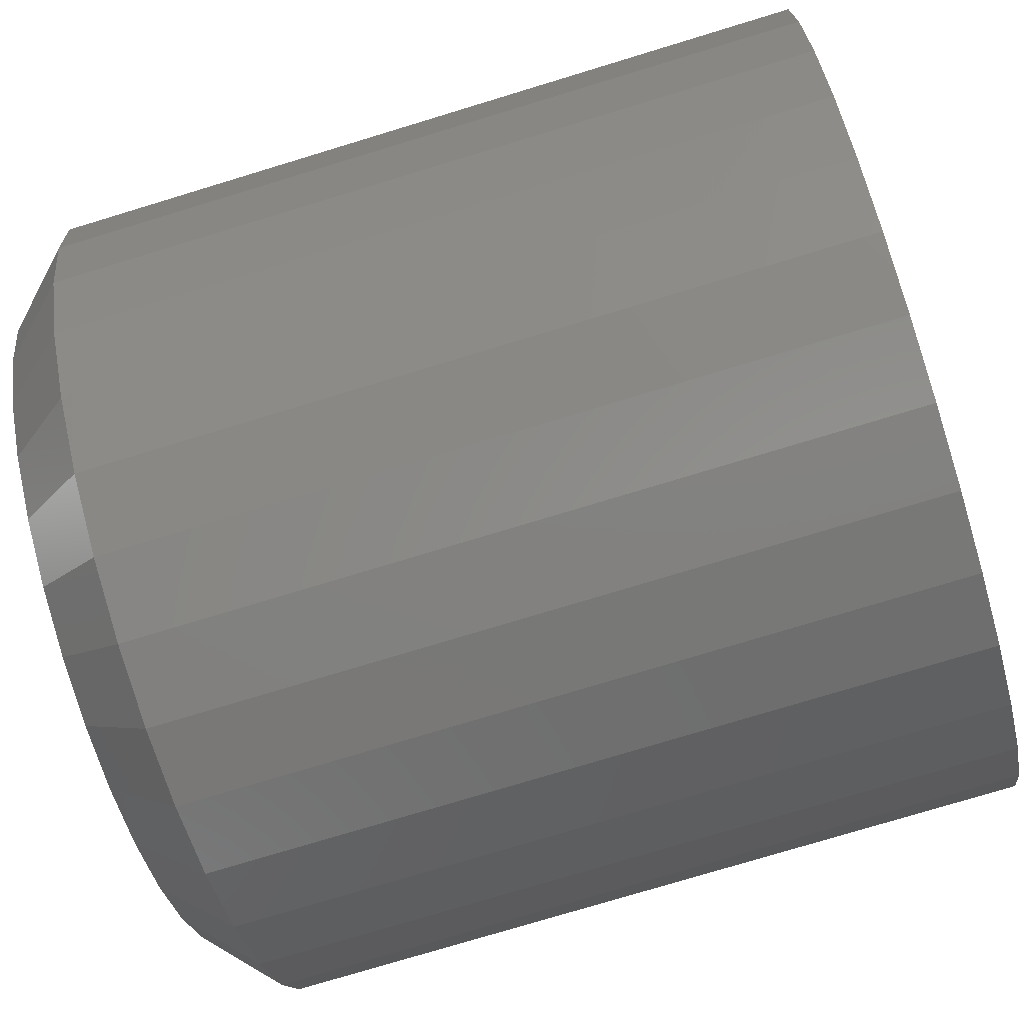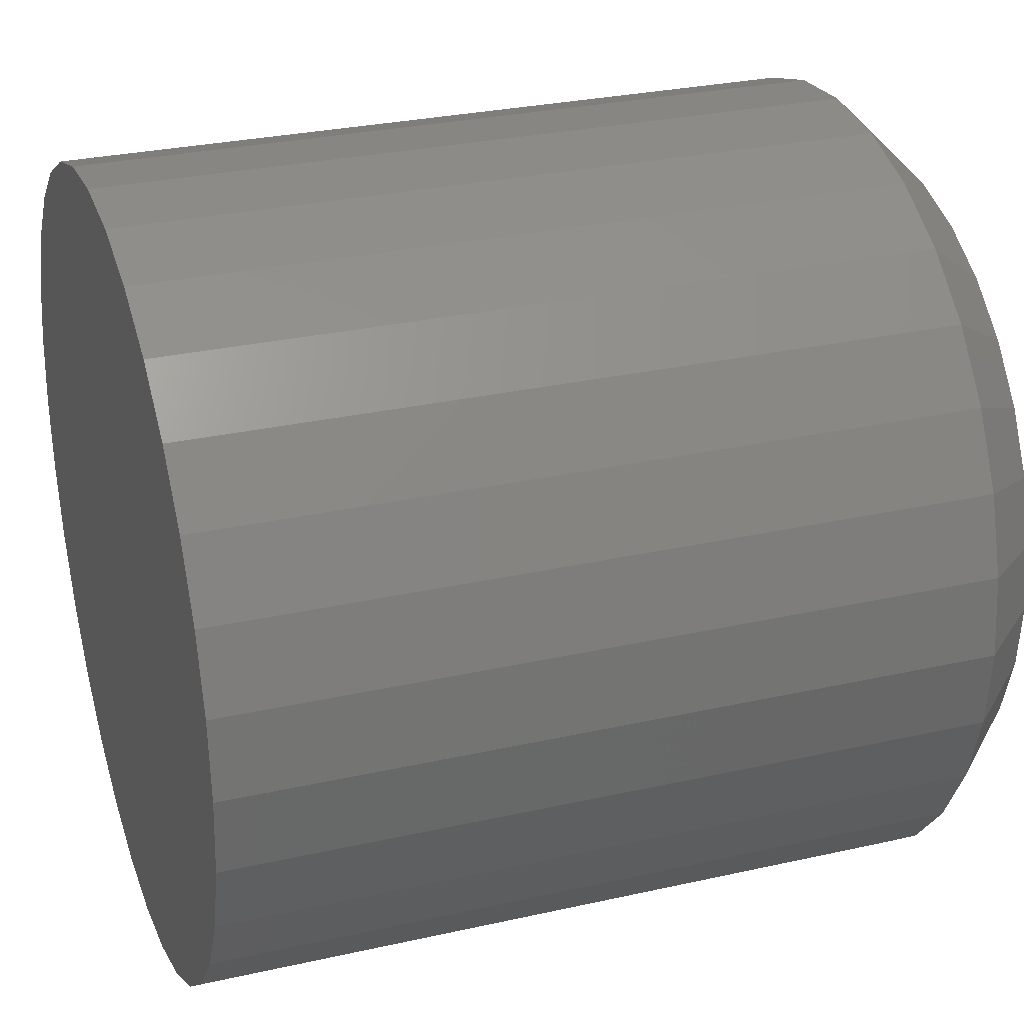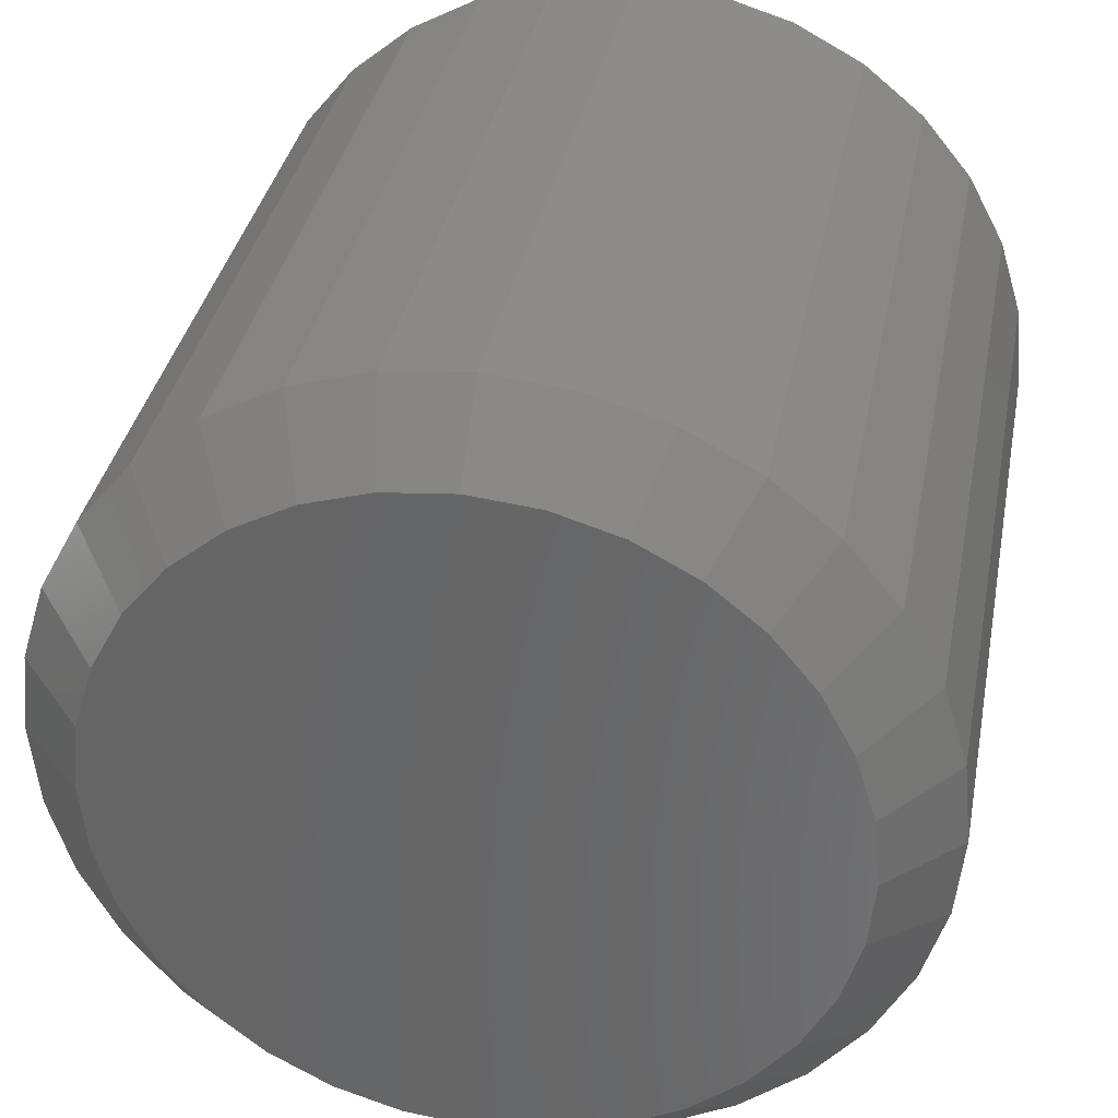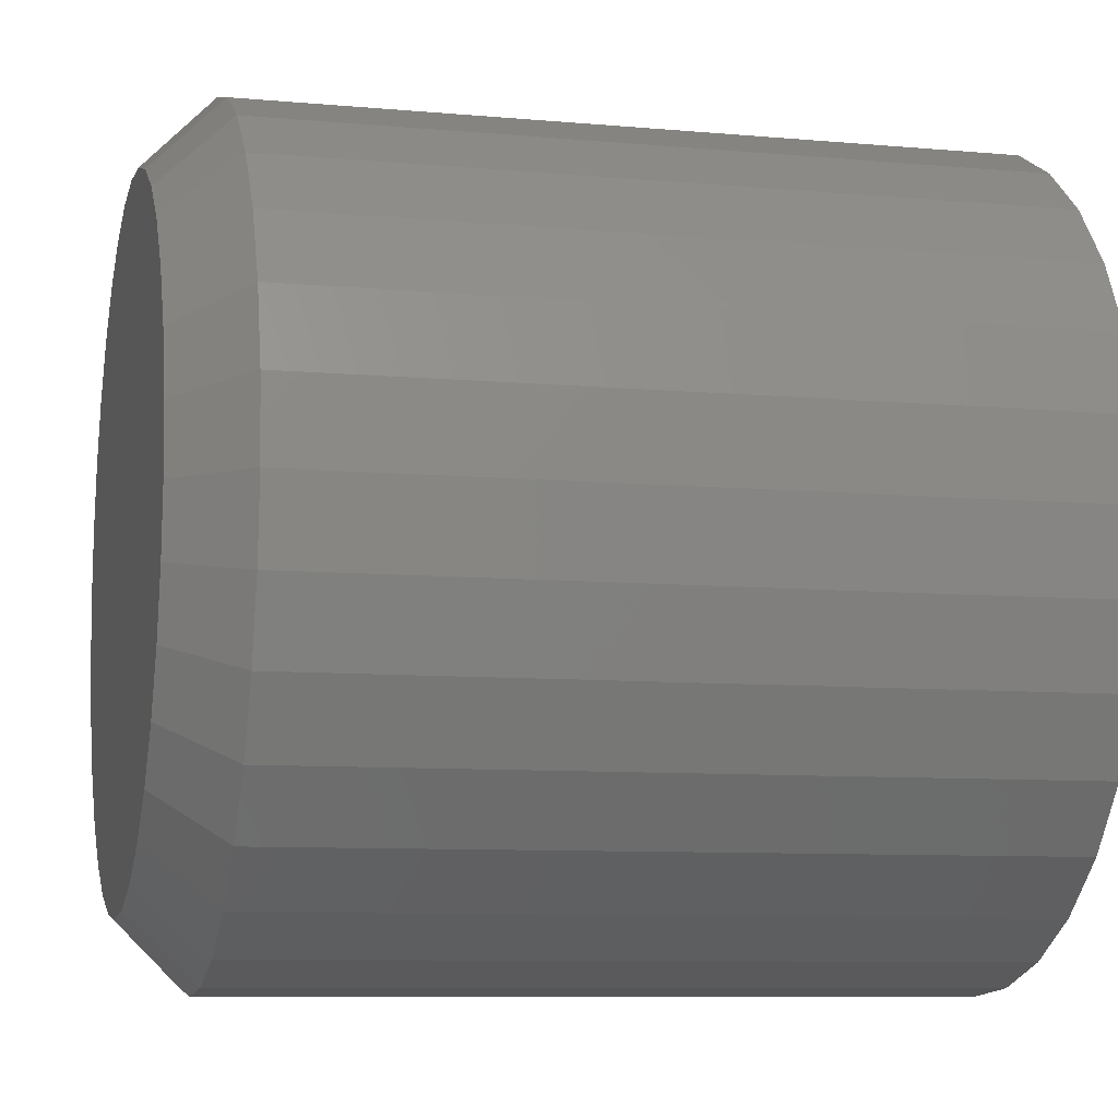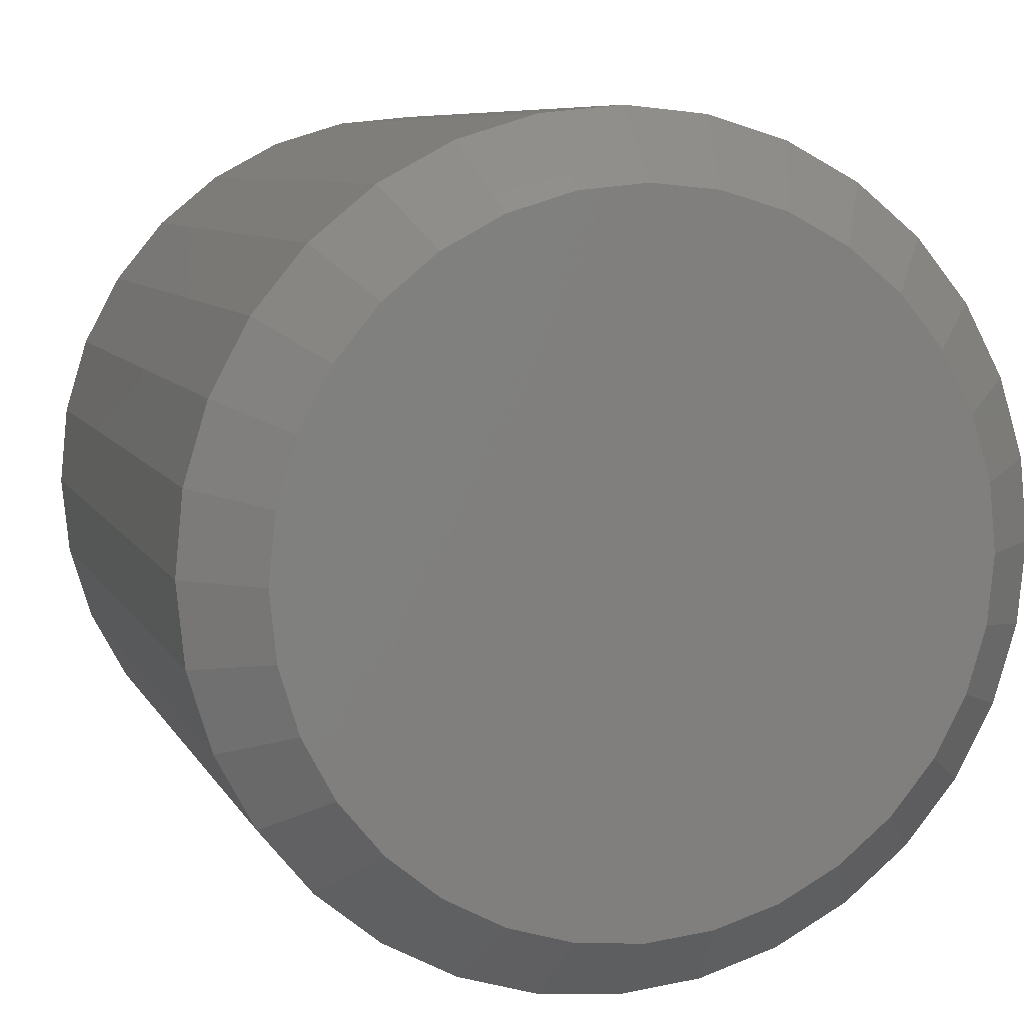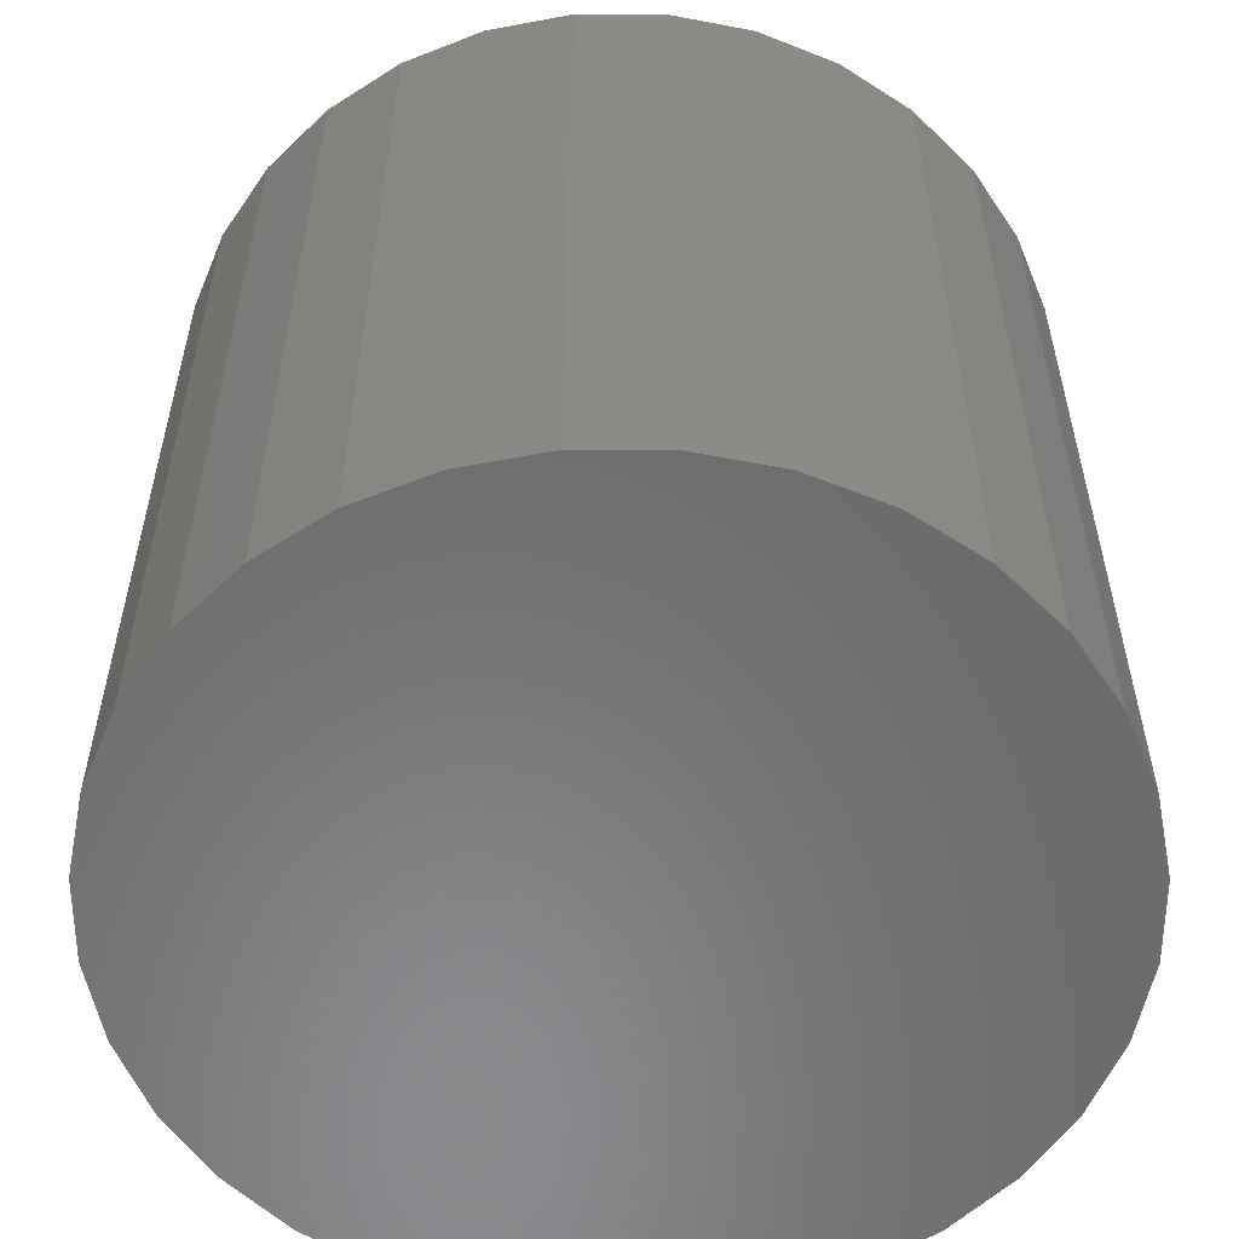
<metadata>
{"format":"stl","ext":"stl","renderer":"f3d","projection":"perspective","resolution":1024,"background":"white","views":[{"elev":-76.3,"azim":106.9,"up":"+Y"},{"elev":28.9,"azim":-108.6,"up":"+Y"},{"elev":34.9,"azim":10.6,"up":"+Y"},{"elev":-8.6,"azim":76.2,"up":"+Y"},{"elev":7.6,"azim":-17.0,"up":"+Y"},{"elev":-56.6,"azim":-73.2,"up":"+Z"}]}
</metadata>
<code>
# stl→obj: 96 verts, 188 faces
v 0.3 -0.1766 0.04688
v 0.2924 -0.1773 0.04688
v 0.2851 -0.1795 0.04688
v 0.3076 -0.1773 0.04688
v 0.3149 -0.1795 0.04688
v 0.2783 -0.1831 0.04688
v 0.3217 -0.1831 0.04688
v 0.2724 -0.188 0.04688
v 0.3276 -0.188 0.04688
v 0.2675 -0.1939 0.04688
v 0.3325 -0.1939 0.04688
v 0.2639 -0.2007 0.04688
v 0.3361 -0.2007 0.04688
v 0.2617 -0.208 0.04688
v 0.3383 -0.208 0.04688
v 0.3383 -0.2232 0.04688
v 0.2639 -0.2306 0.04688
v 0.3361 -0.2306 0.04688
v 0.2675 -0.2373 0.04688
v 0.3325 -0.2373 0.04688
v 0.2724 -0.2432 0.04688
v 0.3276 -0.2432 0.04688
v 0.2783 -0.2481 0.04688
v 0.3217 -0.2481 0.04688
v 0.2851 -0.2517 0.04688
v 0.3149 -0.2517 0.04688
v 0.2924 -0.2539 0.04688
v 0.3 -0.2547 0.04688
v 0.3076 -0.2539 0.04688
v 0.3391 -0.2156 0.04688
v 0.2609 -0.2156 0.04688
v 0.2617 -0.2232 0.04688
v 0.3469 -0.2156 -0.04688
v 0.3469 -0.2156 0.03906
v 0.346 -0.2248 -0.04688
v 0.346 -0.2248 0.03906
v 0.3433 -0.2336 -0.04688
v 0.3433 -0.2336 0.03906
v 0.339 -0.2417 -0.04688
v 0.339 -0.2417 0.03906
v 0.3331 -0.2488 -0.04688
v 0.3331 -0.2488 0.03906
v 0.326 -0.2546 -0.04688
v 0.326 -0.2546 0.03906
v 0.3179 -0.2589 -0.04688
v 0.3179 -0.2589 0.03906
v 0.3091 -0.2616 -0.04688
v 0.3091 -0.2616 0.03906
v 0.3 -0.2625 -0.04688
v 0.3 -0.2625 0.03906
v 0.2909 -0.2616 -0.04688
v 0.2909 -0.2616 0.03906
v 0.2821 -0.2589 -0.04688
v 0.2821 -0.2589 0.03906
v 0.274 -0.2546 -0.04688
v 0.274 -0.2546 0.03906
v 0.2669 -0.2488 -0.04688
v 0.2669 -0.2488 0.03906
v 0.261 -0.2417 -0.04688
v 0.261 -0.2417 0.03906
v 0.2567 -0.2336 -0.04688
v 0.2567 -0.2336 0.03906
v 0.254 -0.2248 -0.04688
v 0.254 -0.2248 0.03906
v 0.2531 -0.2156 -0.04688
v 0.2531 -0.2156 0.03906
v 0.254 -0.2065 -0.04688
v 0.254 -0.2065 0.03906
v 0.2567 -0.1977 -0.04688
v 0.2567 -0.1977 0.03906
v 0.261 -0.1896 -0.04688
v 0.261 -0.1896 0.03906
v 0.2669 -0.1825 -0.04688
v 0.2669 -0.1825 0.03906
v 0.274 -0.1766 -0.04688
v 0.274 -0.1766 0.03906
v 0.2821 -0.1723 -0.04688
v 0.2821 -0.1723 0.03906
v 0.2909 -0.1697 -0.04688
v 0.2909 -0.1697 0.03906
v 0.3 -0.1688 -0.04688
v 0.3 -0.1688 0.03906
v 0.3091 -0.1697 -0.04688
v 0.3091 -0.1697 0.03906
v 0.3179 -0.1723 -0.04688
v 0.3179 -0.1723 0.03906
v 0.326 -0.1766 -0.04688
v 0.326 -0.1766 0.03906
v 0.3331 -0.1825 -0.04688
v 0.3331 -0.1825 0.03906
v 0.339 -0.1896 -0.04688
v 0.339 -0.1896 0.03906
v 0.3433 -0.1977 -0.04688
v 0.3433 -0.1977 0.03906
v 0.346 -0.2065 -0.04688
v 0.346 -0.2065 0.03906
f 1 2 3
f 4 1 3
f 4 3 5
f 5 3 6
f 5 6 7
f 7 6 8
f 7 8 9
f 9 8 10
f 9 10 11
f 11 10 12
f 11 12 13
f 13 12 14
f 13 14 15
f 16 17 18
f 18 17 19
f 18 19 20
f 20 19 21
f 20 21 22
f 22 21 23
f 22 23 24
f 24 23 25
f 24 25 26
f 26 25 27
f 26 27 28
f 26 28 29
f 15 14 30
f 30 14 31
f 30 31 16
f 16 31 32
f 16 32 17
f 33 34 35
f 35 34 36
f 35 36 37
f 37 36 38
f 37 38 39
f 39 38 40
f 39 40 41
f 41 40 42
f 41 42 43
f 43 42 44
f 43 44 45
f 45 44 46
f 45 46 47
f 47 46 48
f 47 48 49
f 49 48 50
f 49 50 51
f 51 50 52
f 51 52 53
f 53 52 54
f 53 54 55
f 55 54 56
f 55 56 57
f 57 56 58
f 57 58 59
f 59 58 60
f 59 60 61
f 61 60 62
f 61 62 63
f 63 62 64
f 63 64 65
f 65 64 66
f 65 66 67
f 67 66 68
f 67 68 69
f 69 68 70
f 69 70 71
f 71 70 72
f 71 72 73
f 73 72 74
f 73 74 75
f 75 74 76
f 75 76 77
f 77 76 78
f 77 78 79
f 79 78 80
f 79 80 81
f 81 80 82
f 81 82 83
f 83 82 84
f 83 84 85
f 85 84 86
f 85 86 87
f 87 86 88
f 87 88 89
f 89 88 90
f 89 90 91
f 91 90 92
f 91 92 93
f 93 92 94
f 93 94 95
f 95 94 96
f 95 96 33
f 33 96 34
f 31 14 66
f 14 68 66
f 34 96 30
f 96 15 30
f 96 94 13
f 15 96 13
f 92 90 11
f 11 94 92
f 13 94 11
f 88 86 5
f 7 88 5
f 7 9 88
f 84 82 4
f 4 86 84
f 5 86 4
f 80 78 3
f 2 80 3
f 2 1 80
f 76 74 6
f 6 78 76
f 3 78 6
f 72 70 12
f 10 72 12
f 10 8 72
f 14 70 68
f 12 70 14
f 9 11 90
f 90 88 9
f 1 4 82
f 82 80 1
f 8 6 74
f 74 72 8
f 30 16 34
f 16 36 34
f 66 64 31
f 64 32 31
f 64 62 17
f 32 64 17
f 60 58 19
f 19 62 60
f 17 62 19
f 56 54 25
f 23 56 25
f 23 21 56
f 52 50 27
f 27 54 52
f 25 54 27
f 48 46 26
f 29 48 26
f 29 28 48
f 44 42 24
f 24 46 44
f 26 46 24
f 40 38 18
f 20 40 18
f 20 22 40
f 16 38 36
f 18 38 16
f 21 19 58
f 58 56 21
f 28 27 50
f 50 48 28
f 22 24 42
f 42 40 22
f 77 79 81
f 77 81 83
f 85 77 83
f 75 77 85
f 87 75 85
f 73 75 87
f 89 73 87
f 71 73 89
f 91 71 89
f 69 71 91
f 93 69 91
f 67 69 93
f 95 67 93
f 37 61 35
f 59 61 37
f 39 59 37
f 57 59 39
f 41 57 39
f 55 57 41
f 43 55 41
f 53 55 43
f 45 53 43
f 51 53 45
f 49 51 45
f 47 49 45
f 61 63 35
f 35 63 65
f 35 65 33
f 33 65 67
f 33 67 95

</code>
